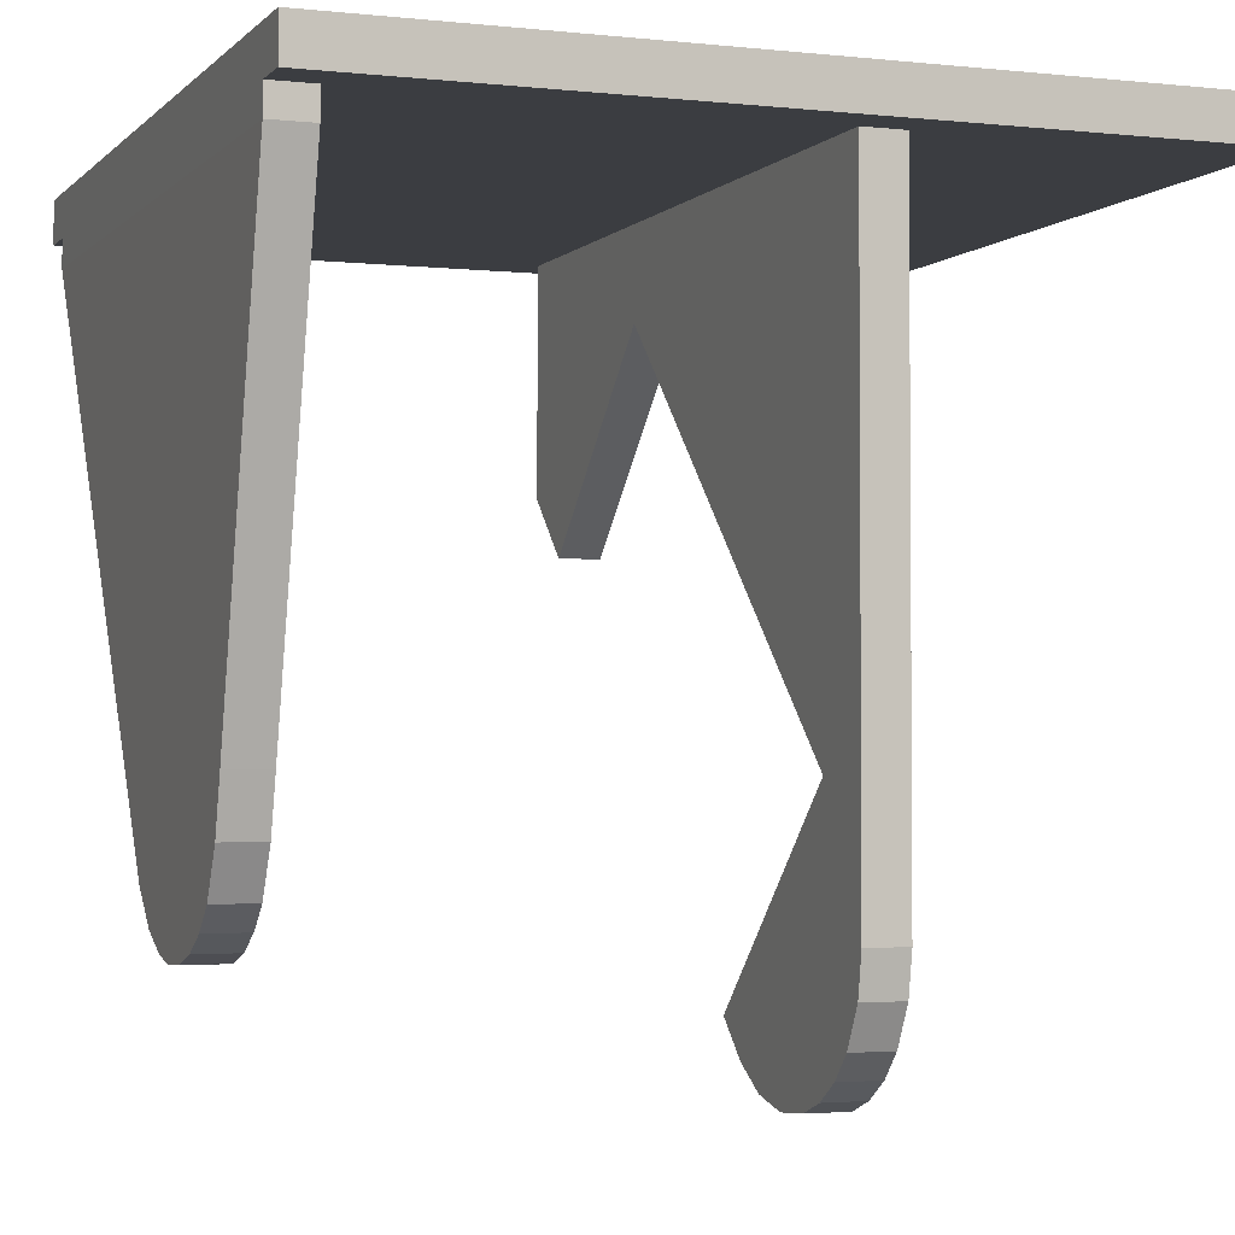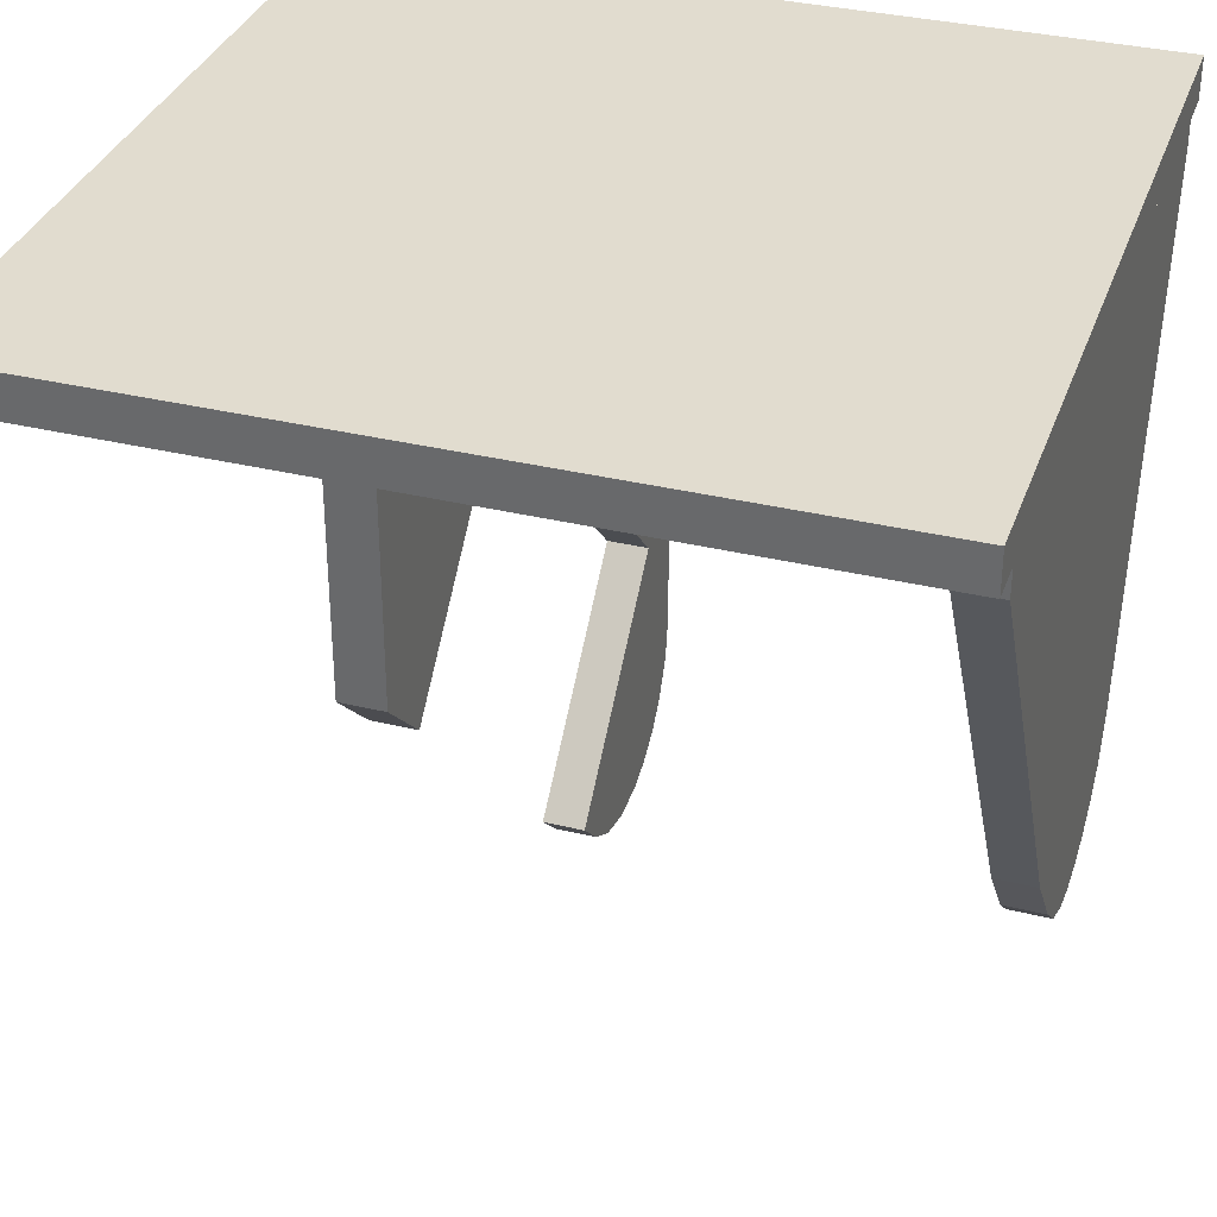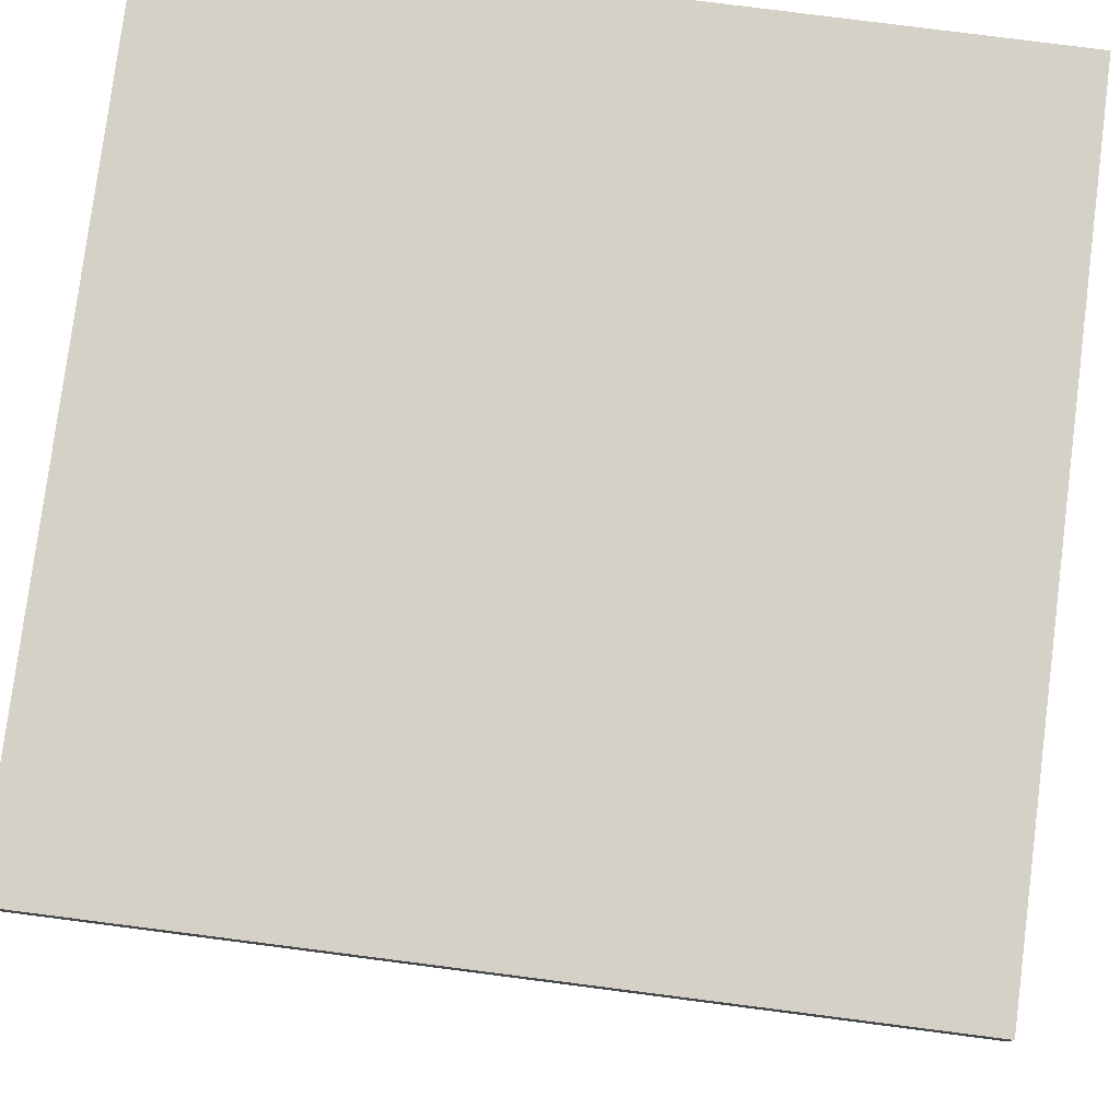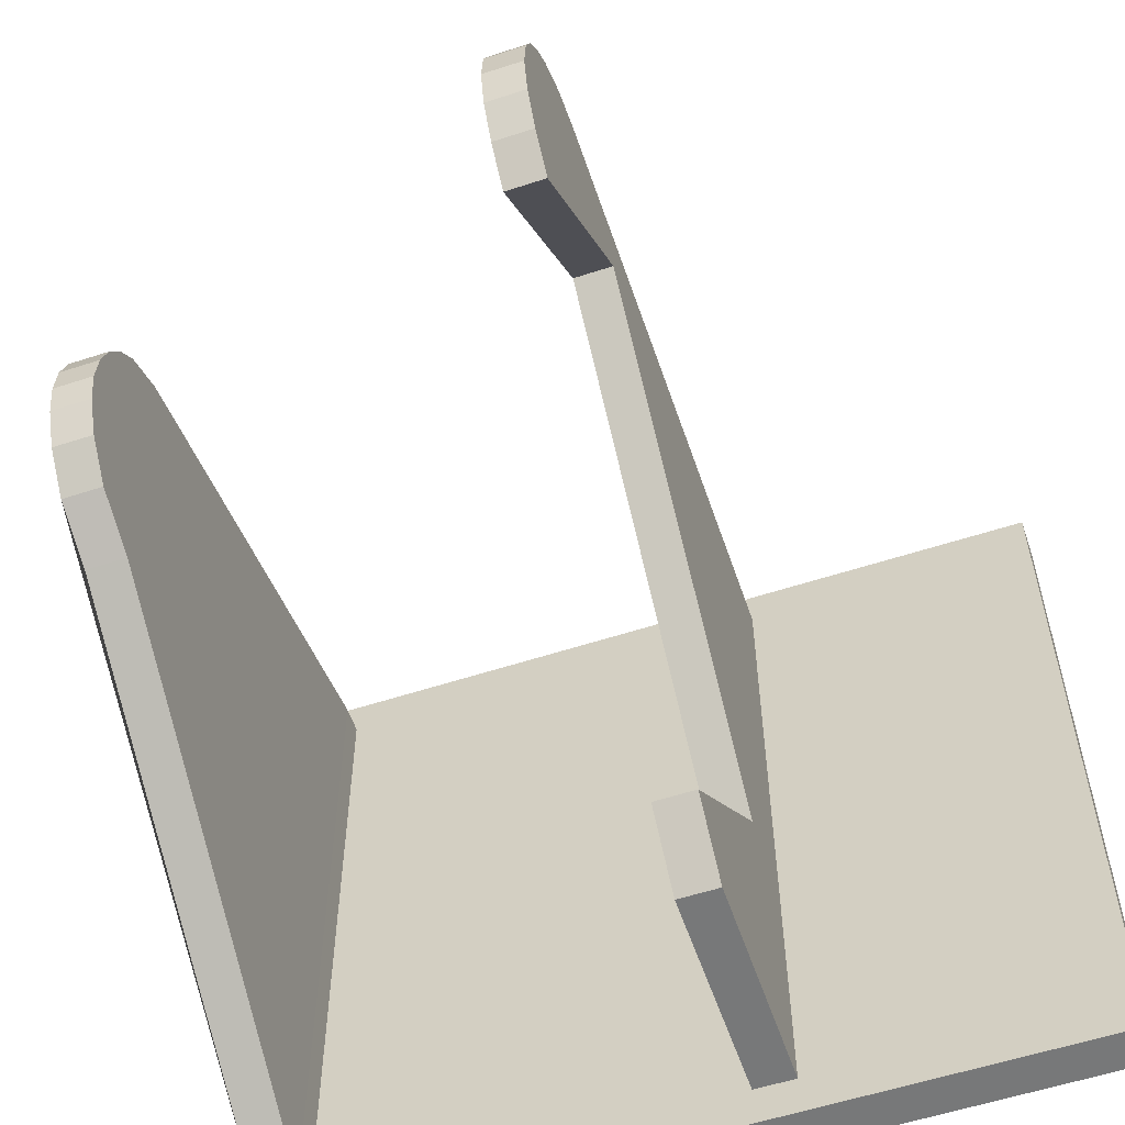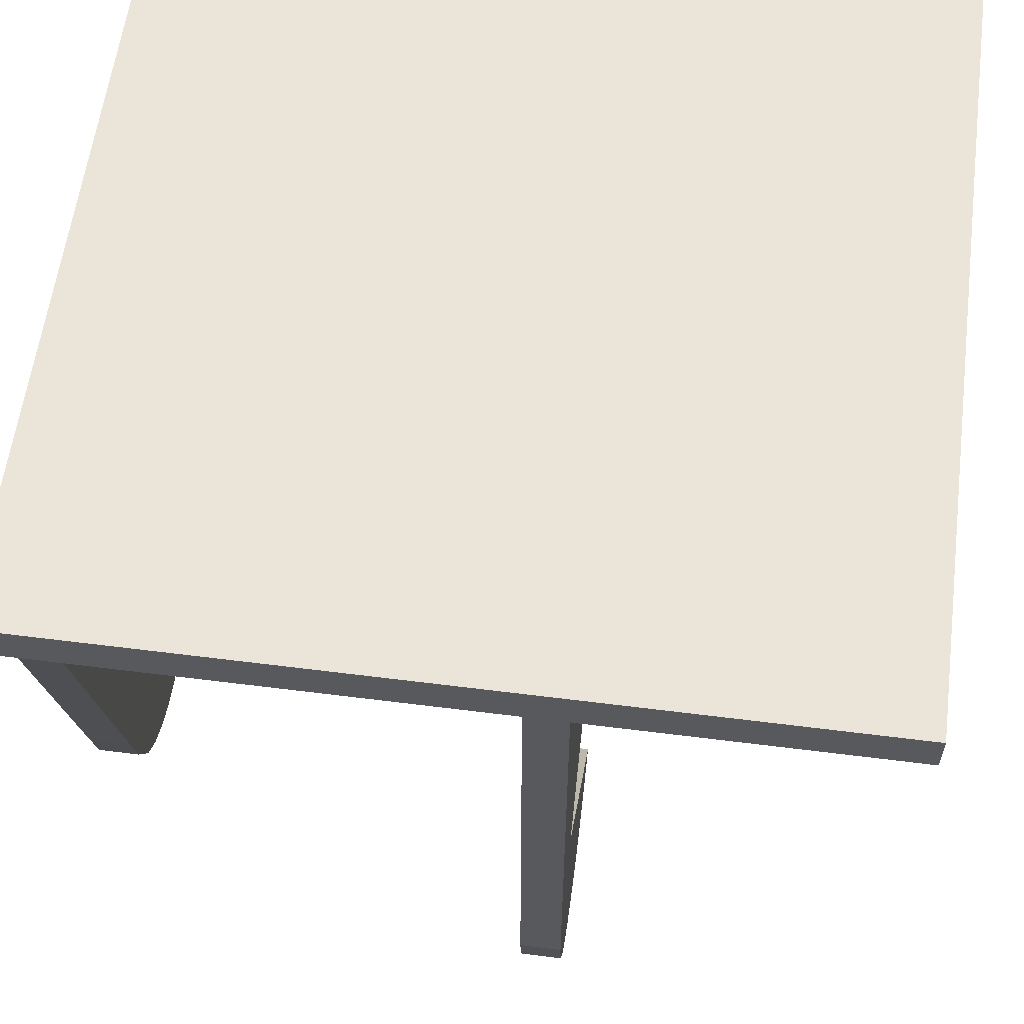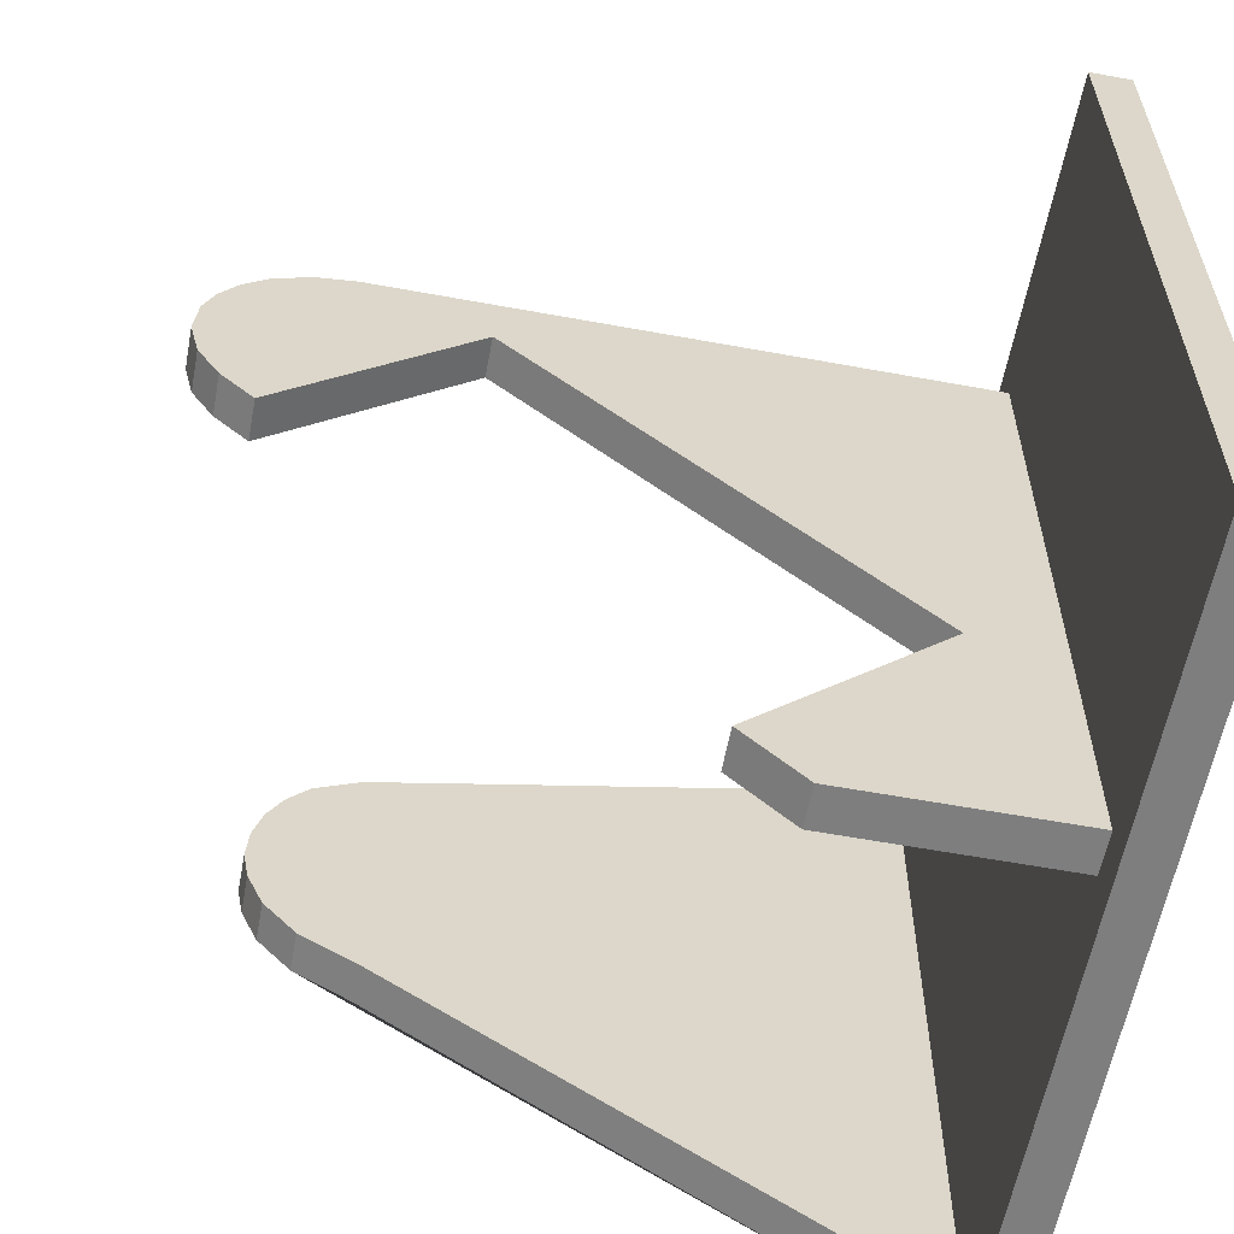
<metadata>
{"format":"obj","ext":"obj","renderer":"f3d","projection":"perspective","resolution":1024,"background":"white","views":[{"elev":-2.6,"azim":-20.9,"up":"+Y"},{"elev":34.3,"azim":-161.9,"up":"+Y"},{"elev":79.1,"azim":97.3,"up":"+Y"},{"elev":-57.4,"azim":18.7,"up":"+Z"},{"elev":59.2,"azim":7.4,"up":"+Y"},{"elev":-59.5,"azim":79.3,"up":"+Z"}]}
</metadata>
<code>
o Plane
v -0.029 0.035 0.022
v 0.029 0.035 0.022
v -0.029 0.038 0.022
v 0.029 0.038 0.022
v -0.029 0.035 -0.036
v 0.029 0.035 -0.036
v -0.029 0.038 -0.036
v 0.029 0.038 -0.036
v 0.004 0.035 0.019
v 0.007 0.035 0.019
v 0.004 0.01878 -0.033
v 0.007 0.01878 -0.033
v 0.004 0.035 -0.033
v 0.007 0.035 -0.033
v 0.004 -0.0166 0.002505
v 0.004 -0.009157 0.019
v 0.004 -0.01824 0.005173
v 0.004 -0.01897 0.008215
v 0.004 -0.01872 0.01133
v 0.004 -0.01791 0.01354
v 0.004 -0.0166 0.01549
v 0.004 -0.01488 0.01709
v 0.007 -0.009157 0.019
v 0.007 -0.0166 0.002505
v 0.007 -0.01488 0.01709
v 0.007 -0.0166 0.01549
v 0.007 -0.01791 0.01354
v 0.007 -0.01872 0.01133
v 0.007 -0.01897 0.008215
v 0.007 -0.01824 0.005173
v 0.004 -0.01209 0.01851
v 0.007 -0.01209 0.01851
v 0.004 0.01449 -0.02864
v 0.004 -0.01414 0
v 0.007 0.01449 -0.02864
v 0.007 -0.01414 0
v 0.004 0.02864 -0.0145
v 0.004 -0 0.01414
v 0.007 0.02864 -0.0145
v 0.007 -0 0.01414
v -0.029 0.035 0.019
v -0.026 0.035 0.019
v -0.029 0.035 -0.033
v -0.026 0.035 -0.033
v -0.026 0.033 0.019
v -0.029 0.033 0.019
v -0.026 0.033 -0.033
v -0.029 0.033 -0.033
v -0.02872 -0.002269 -0.01096
v -0.029 0.00033 0.01088
v -0.026 -0.003459 0.009899
v -0.026 0.00033 0.01088
v -0.02572 -0.002269 -0.01096
v -0.029 -0.003459 0.009899
v -0.029 -0.008818 -0.005686
v -0.029 -0.006761 0.00819
v -0.029 -0.01006 -0.002971
v -0.029 -0.0105 -0.000687
v -0.029 -0.01033 0.001841
v -0.029 -0.009609 0.00427
v -0.029 -0.008392 0.006436
v -0.026 -0.006761 0.00819
v -0.026 -0.008818 -0.005686
v -0.026 -0.008392 0.006436
v -0.026 -0.009609 0.00427
v -0.026 -0.01033 0.001841
v -0.026 -0.0105 -0.000687
v -0.026 -0.01006 -0.002971
v -0.029 -0.00636 -0.008349
v -0.026 -0.00636 -0.008349
f 1 2 4 3
f 5 7 8 6
f 2 6 8 4
f 3 7 5 1
f 4 8 7 3
f 1 5 6 2
f 33 11 12 35
f 11 13 14 12
f 10 14 13 9
f 22 31 38
f 16 23 10 9
f 15 24 30 17
f 17 30 29 18
f 18 29 28 19
f 19 28 27 20
f 20 27 26 21
f 21 26 25 22
f 31 32 23 16
f 31 16 38
f 22 25 32 31
f 15 34 36 24
f 33 35 39 37
f 38 37 39 40
f 23 40 10
f 38 16 9
f 36 34 38 40
f 21 22 38
f 19 20 34
f 18 19 34
f 17 18 34
f 15 17 34
f 20 21 34
f 38 34 21
f 25 26 40
f 32 25 40
f 23 32 40
f 26 27 36
f 27 28 36
f 28 29 36
f 29 30 36
f 24 36 30
f 40 26 36
f 40 39 10
f 35 12 39
f 14 39 12
f 10 39 14
f 38 9 37
f 33 37 11
f 11 37 13
f 9 13 37
f 42 44 43 41
f 51 54 56 62
f 43 48 46 41
f 44 47 48 43
f 42 45 47 44
f 41 46 45 42
f 47 53 49 48
f 52 50 54 51
f 70 69 49 53
f 45 52 51 62 64 65 66 67 68 63 70 53 47
f 46 50 52 45
f 55 63 68 57
f 57 68 67 58
f 58 67 66 59
f 59 66 65 60
f 60 65 64 61
f 61 64 62 56
f 48 49 69 55 57 58 59 60 61 56 54 50 46
f 63 55 69 70

</code>
